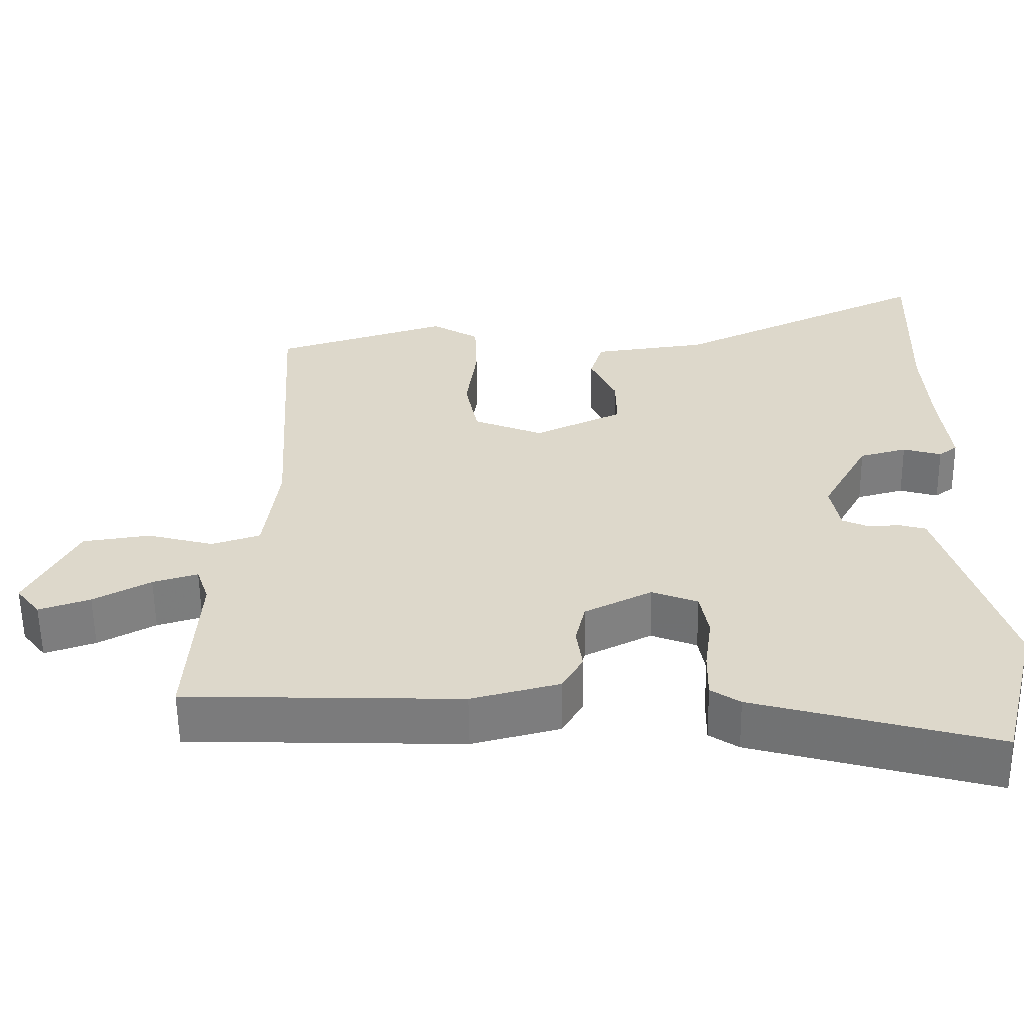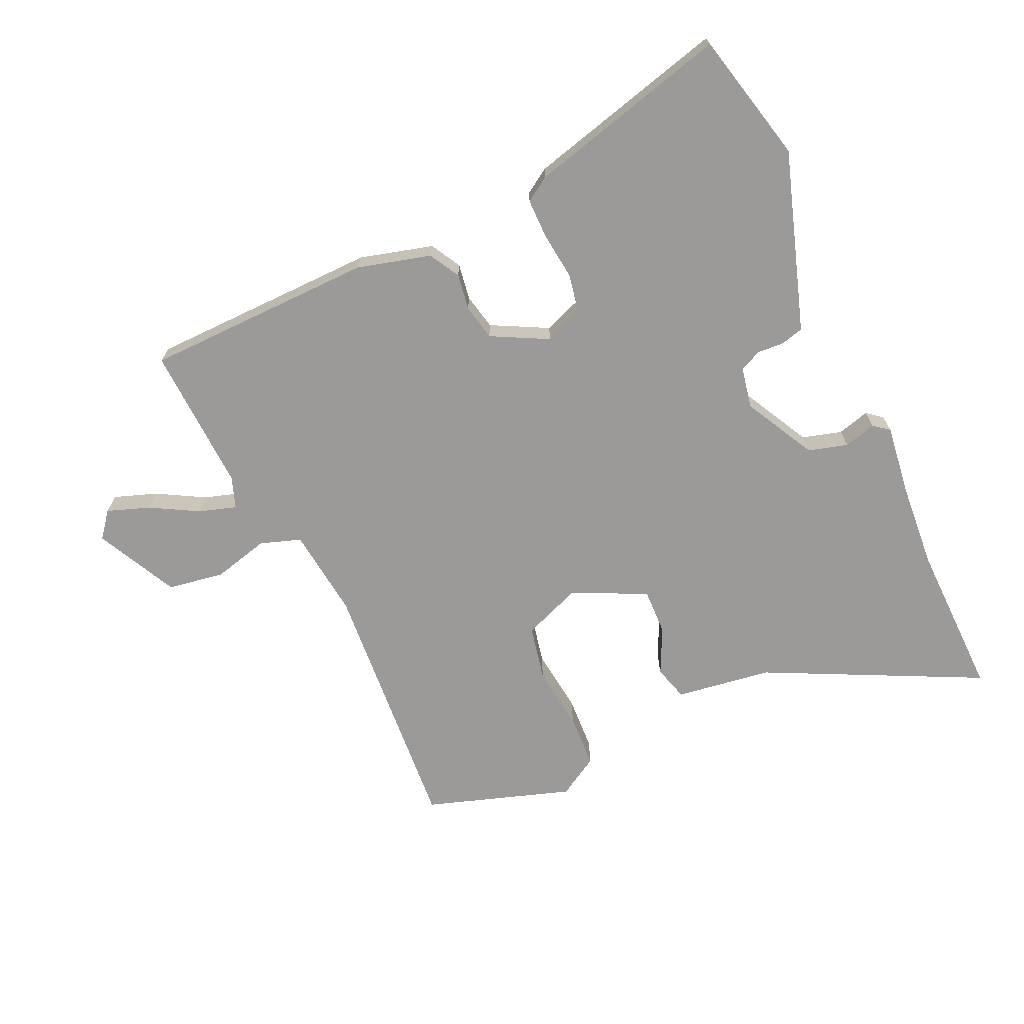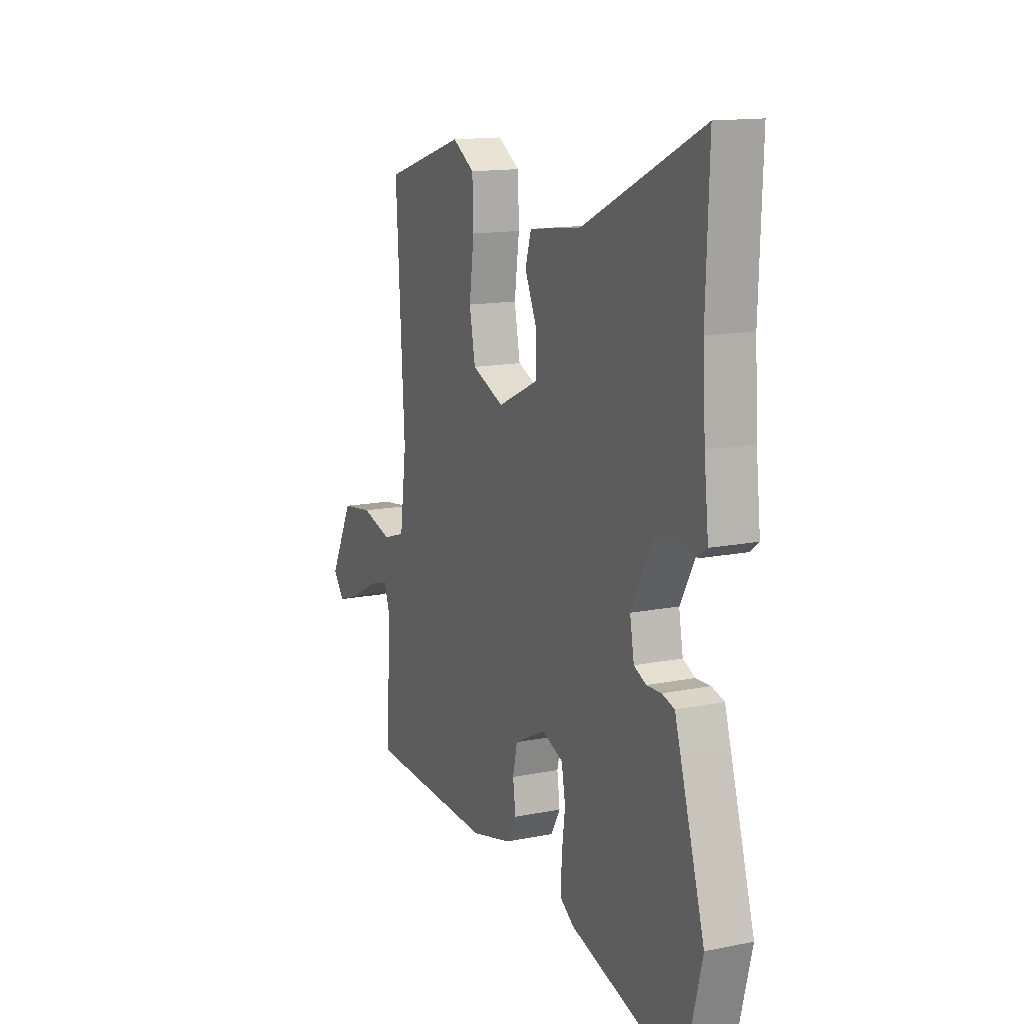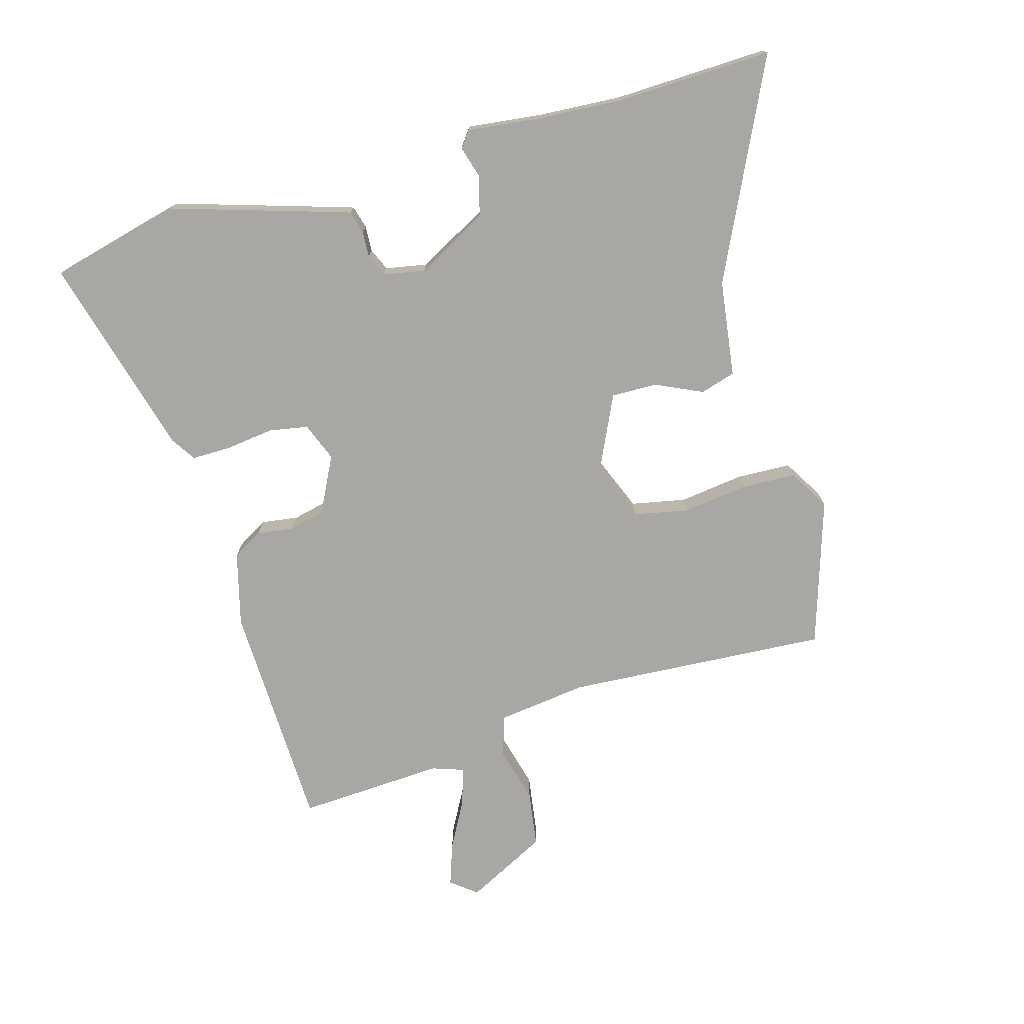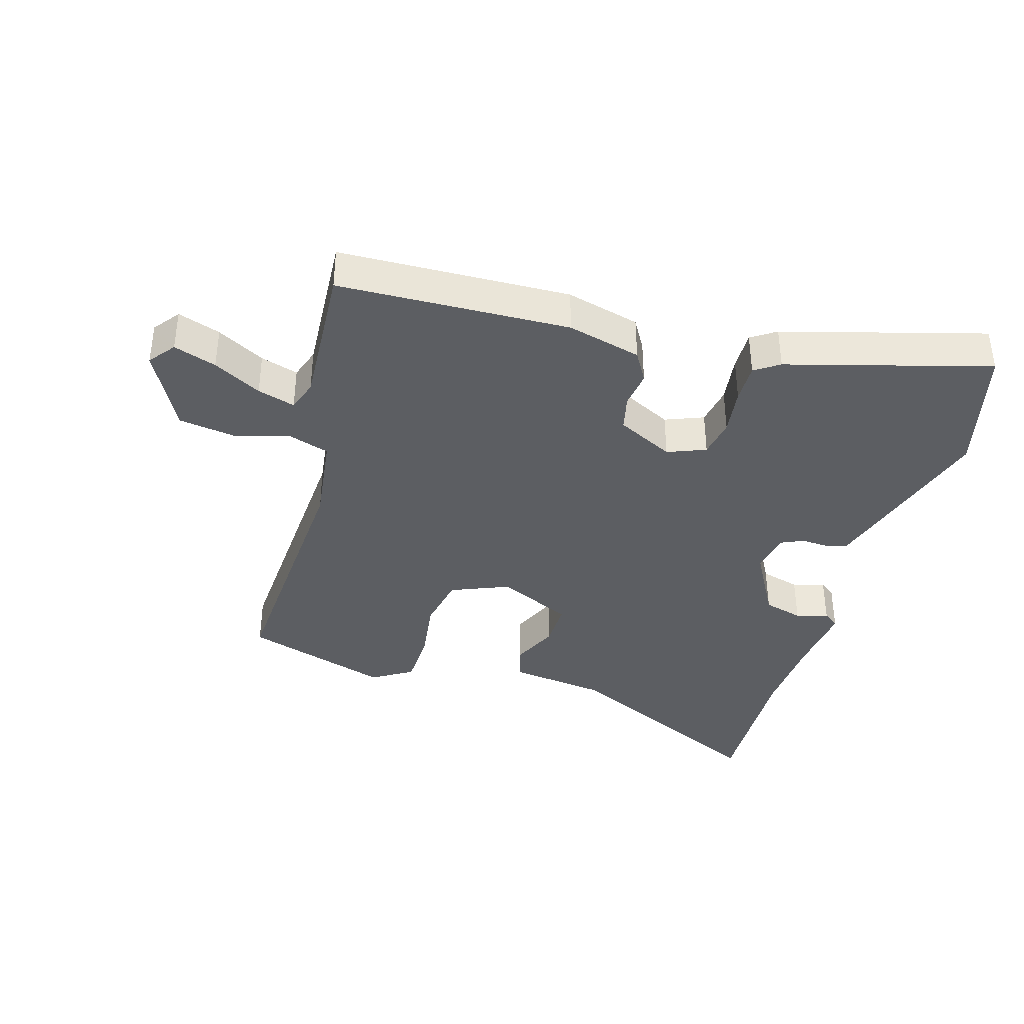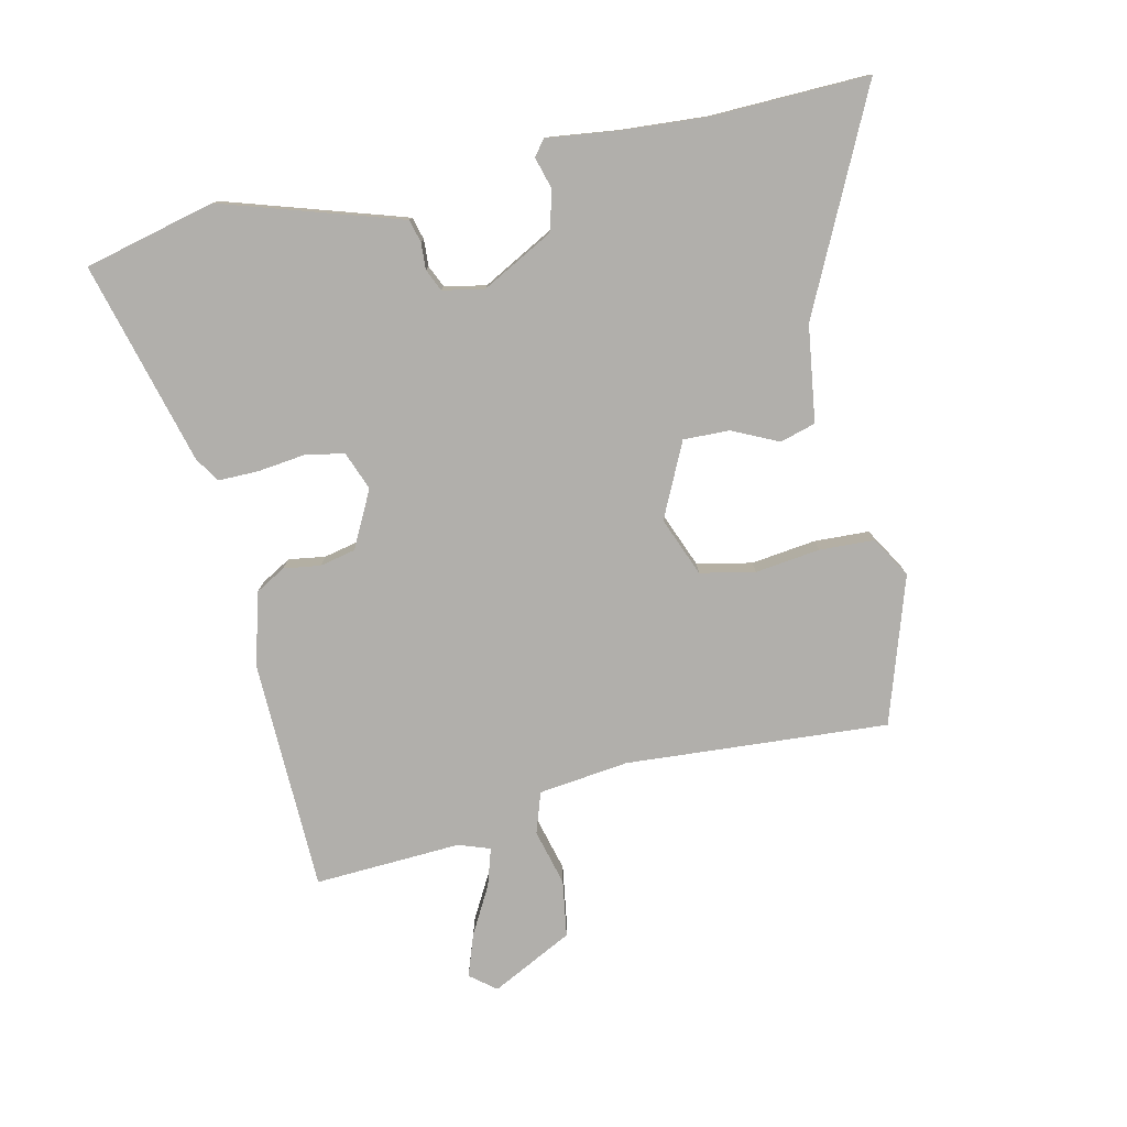
<metadata>
{"format":"obj","ext":"obj","renderer":"f3d","projection":"perspective","resolution":1024,"background":"white","views":[{"elev":-58.7,"azim":-179.2,"up":"+Z"},{"elev":-69.5,"azim":-156.3,"up":"+Y"},{"elev":14.1,"azim":-113.9,"up":"+Z"},{"elev":-74.7,"azim":-74.3,"up":"+Y"},{"elev":-38.1,"azim":163.7,"up":"+Y"},{"elev":-78.2,"azim":-77.9,"up":"+Y"}]}
</metadata>
<code>
v -0.495 0.07 0.364
v -0.504 0.07 0.612
v -0.161 0.07 0.45
v -0.008 0.07 0.43
v 0.009 0.07 0.374
v -0.025 0.07 0.3
v -0.026 0.07 0.227
v 0.092 0.07 0.172
v 0.185 0.07 0.21
v 0.202 0.07 0.297
v 0.188 0.07 0.4
v 0.191 0.07 0.487
v 0.255 0.07 0.526
v 0.488 0.07 0.453
v 0.463 0.07 0.036
v 0.482 0.07 -0.107
v 0.547 0.07 -0.128
v 0.636 0.07 -0.104
v 0.726 0.07 -0.117
v 0.793 0.07 -0.246
v 0.761 0.07 -0.287
v 0.693 0.07 -0.264
v 0.617 0.07 -0.223
v 0.557 0.07 -0.205
v 0.54 0.07 -0.255
v 0.554 0.07 -0.488
v 0.187 0.07 -0.5
v 0.07 0.07 -0.47
v 0.042 0.07 -0.422
v 0.05 0.07 -0.364
v 0.037 0.07 -0.307
v -0.053 0.07 -0.262
v -0.114 0.07 -0.286
v -0.125 0.07 -0.348
v -0.115 0.07 -0.424
v -0.114 0.07 -0.487
v -0.153 0.07 -0.513
v -0.474 0.07 -0.602
v -0.527 0.07 -0.395
v -0.457 0.07 -0.165
v -0.44 0.07 -0.11
v -0.404 0.07 -0.1
v -0.362 0.07 -0.102
v -0.327 0.07 -0.086
v -0.315 0.07 -0.02
v -0.377 0.07 0.093
v -0.44 0.07 0.11
v -0.491 0.07 0.095
v -0.516 0.07 0.114
v -0.503 0.07 0.23
v -0.495 0 0.364
v -0.504 0 0.612
v -0.161 0 0.45
v -0.008 0 0.43
v 0.009 0 0.374
v -0.025 0 0.3
v -0.026 0 0.227
v 0.092 0 0.172
v 0.185 0 0.21
v 0.202 0 0.297
v 0.188 0 0.4
v 0.191 0 0.487
v 0.255 0 0.526
v 0.488 0 0.453
v 0.463 0 0.036
v 0.482 0 -0.107
v 0.547 0 -0.128
v 0.636 0 -0.104
v 0.726 0 -0.117
v 0.793 0 -0.246
v 0.761 0 -0.287
v 0.693 0 -0.264
v 0.617 0 -0.223
v 0.557 0 -0.205
v 0.54 0 -0.255
v 0.554 0 -0.488
v 0.187 0 -0.5
v 0.07 0 -0.47
v 0.042 0 -0.422
v 0.05 0 -0.364
v 0.037 0 -0.307
v -0.053 0 -0.262
v -0.114 0 -0.286
v -0.125 0 -0.348
v -0.115 0 -0.424
v -0.114 0 -0.487
v -0.153 0 -0.513
v -0.474 0 -0.602
v -0.527 0 -0.395
v -0.457 0 -0.165
v -0.44 0 -0.11
v -0.404 0 -0.1
v -0.362 0 -0.102
v -0.327 0 -0.086
v -0.315 0 -0.02
v -0.377 0 0.093
v -0.44 0 0.11
v -0.491 0 0.095
v -0.516 0 0.114
v -0.503 0 0.23
f 47 48 49 50
f 46 47 50 1
f 45 46 1 2
f 40 41 42 43
f 40 43 44
f 39 40 44
f 38 39 44
f 37 38 44
f 34 35 36 37
f 34 37 44 45
f 27 28 29 30
f 25 26 27 30
f 24 25 30 31
f 20 21 22 23
f 20 23 24
f 17 18 19 20
f 16 17 20 24
f 12 13 14 15
f 10 11 12 15
f 9 10 15 16
f 8 9 16 24
f 3 4 5 6
f 3 6 7
f 2 3 7
f 33 34 45 2
f 8 24 31 32
f 7 8 32 33
f 2 7 33
f 100 99 98 97
f 51 100 97 96
f 52 51 96 95
f 93 92 91 90
f 94 93 90
f 94 90 89
f 94 89 88
f 94 88 87
f 87 86 85 84
f 95 94 87 84
f 80 79 78 77
f 80 77 76 75
f 81 80 75 74
f 73 72 71 70
f 74 73 70
f 70 69 68 67
f 74 70 67 66
f 65 64 63 62
f 65 62 61 60
f 66 65 60 59
f 74 66 59 58
f 56 55 54 53
f 57 56 53
f 57 53 52
f 52 95 84 83
f 82 81 74 58
f 83 82 58 57
f 83 57 52
f 1 51 52 2
f 2 52 53 3
f 3 53 54 4
f 4 54 55 5
f 5 55 56 6
f 6 56 57 7
f 7 57 58 8
f 8 58 59 9
f 9 59 60 10
f 10 60 61 11
f 11 61 62 12
f 12 62 63 13
f 13 63 64 14
f 14 64 65 15
f 15 65 66 16
f 16 66 67 17
f 17 67 68 18
f 18 68 69 19
f 19 69 70 20
f 20 70 71 21
f 21 71 72 22
f 22 72 73 23
f 23 73 74 24
f 24 74 75 25
f 25 75 76 26
f 26 76 77 27
f 27 77 78 28
f 28 78 79 29
f 29 79 80 30
f 30 80 81 31
f 31 81 82 32
f 32 82 83 33
f 33 83 84 34
f 34 84 85 35
f 35 85 86 36
f 36 86 87 37
f 37 87 88 38
f 38 88 89 39
f 39 89 90 40
f 40 90 91 41
f 41 91 92 42
f 42 92 93 43
f 43 93 94 44
f 44 94 95 45
f 45 95 96 46
f 46 96 97 47
f 47 97 98 48
f 48 98 99 49
f 49 99 100 50
f 50 100 51 1

</code>
